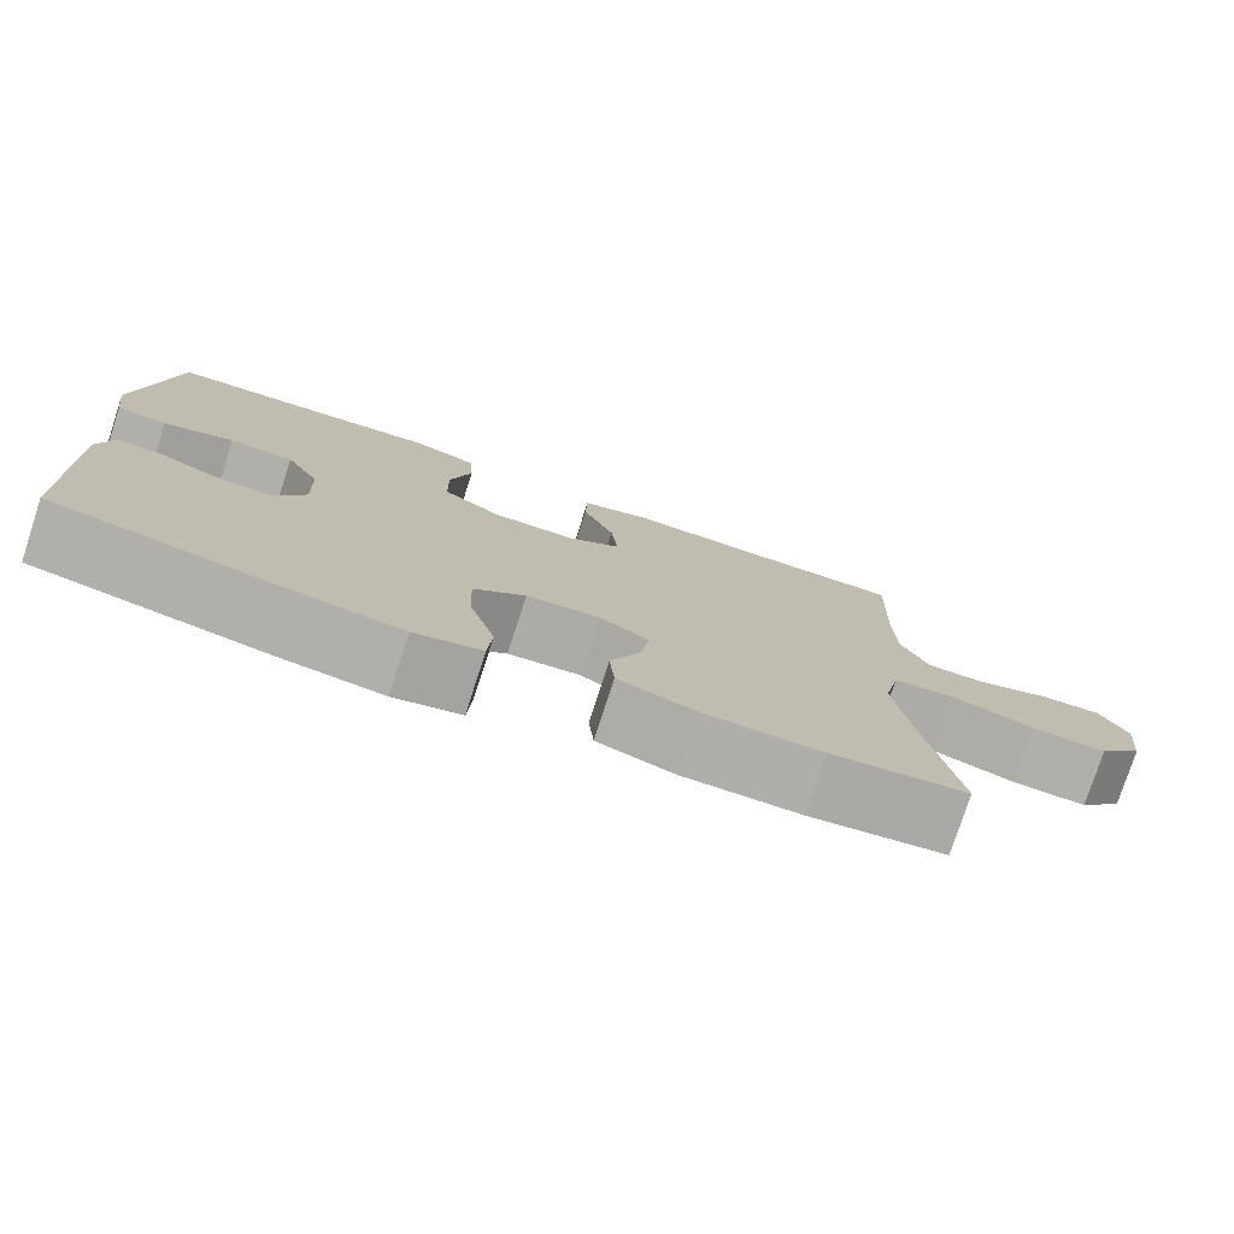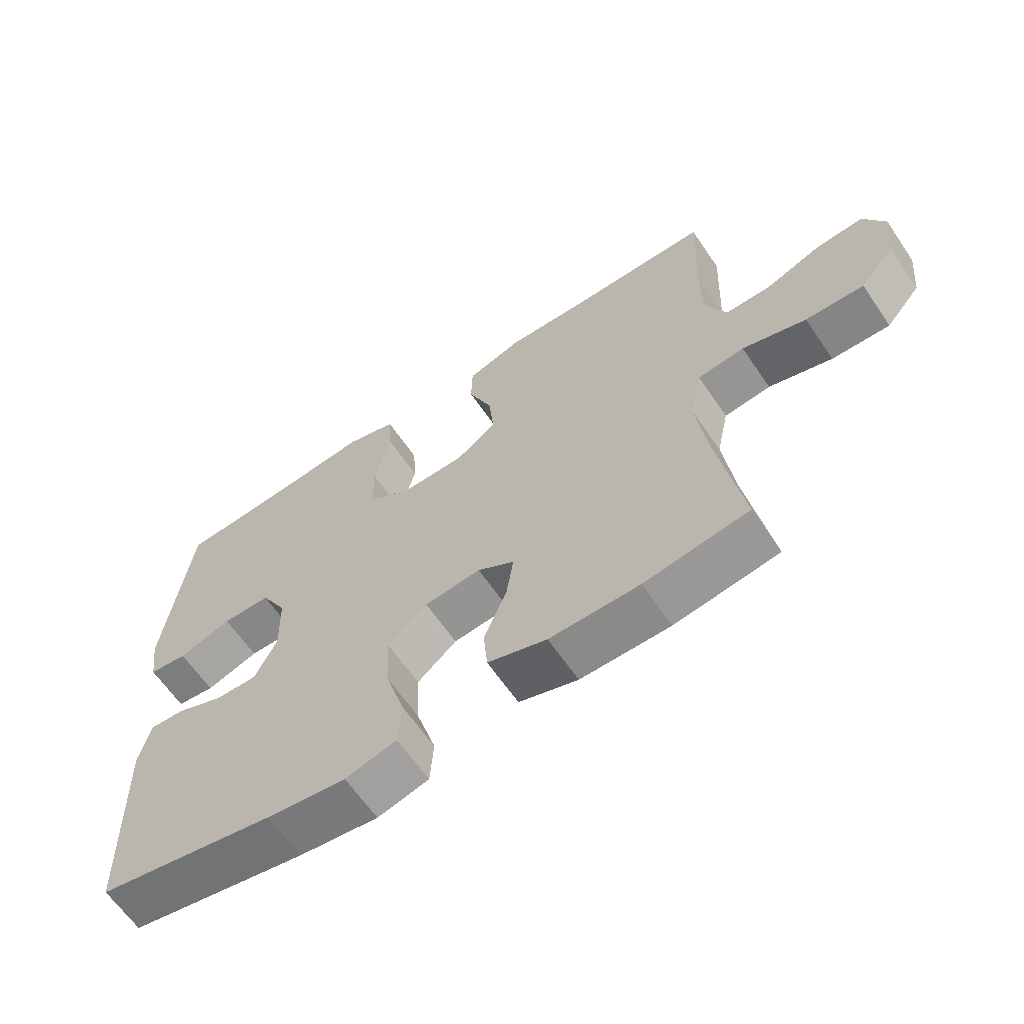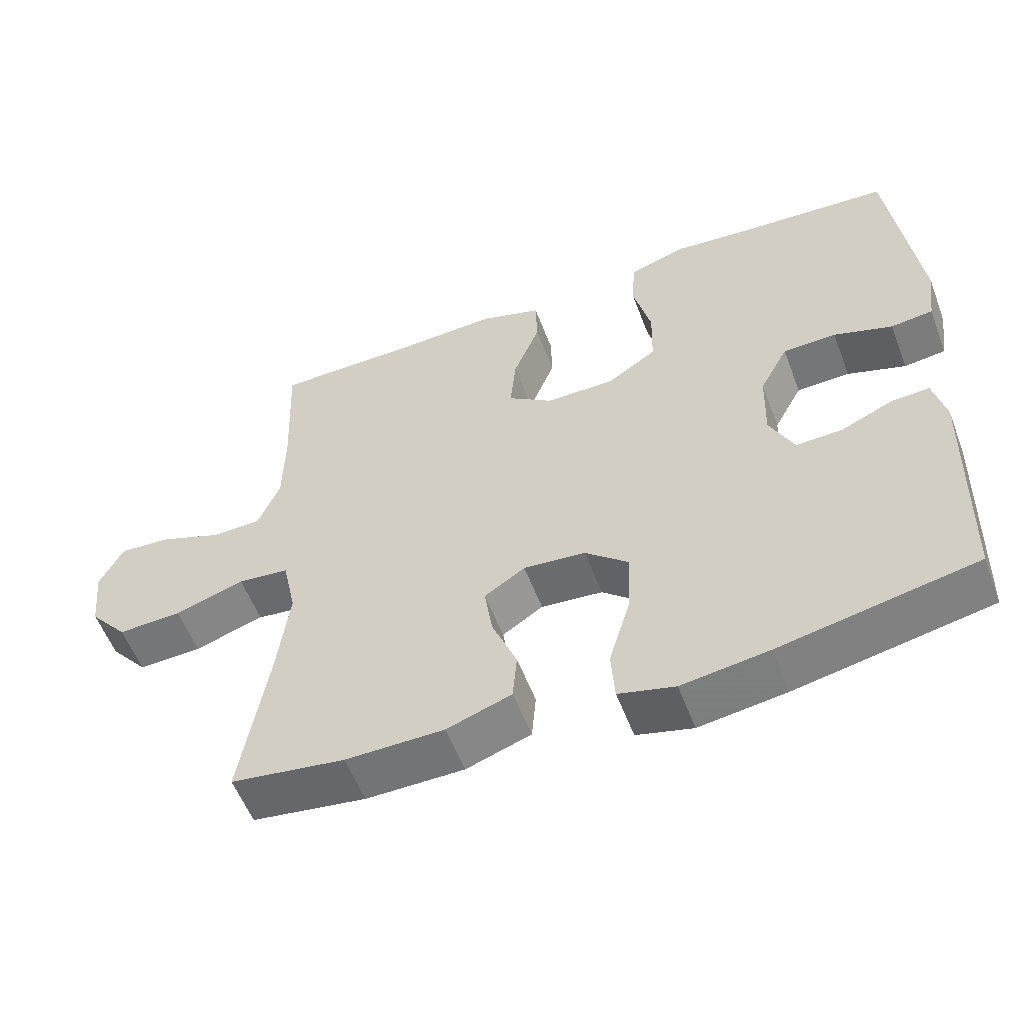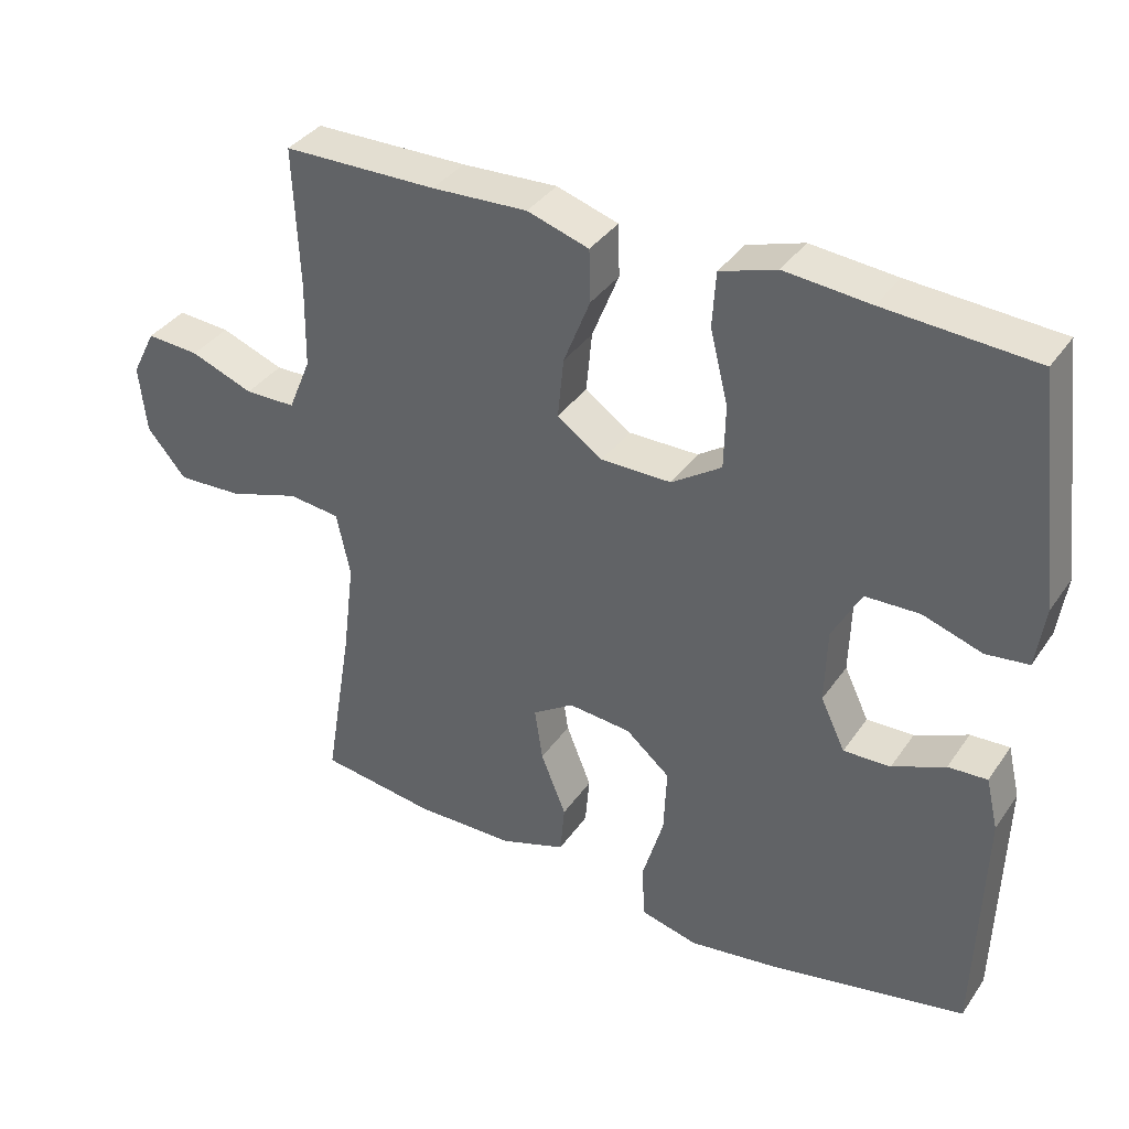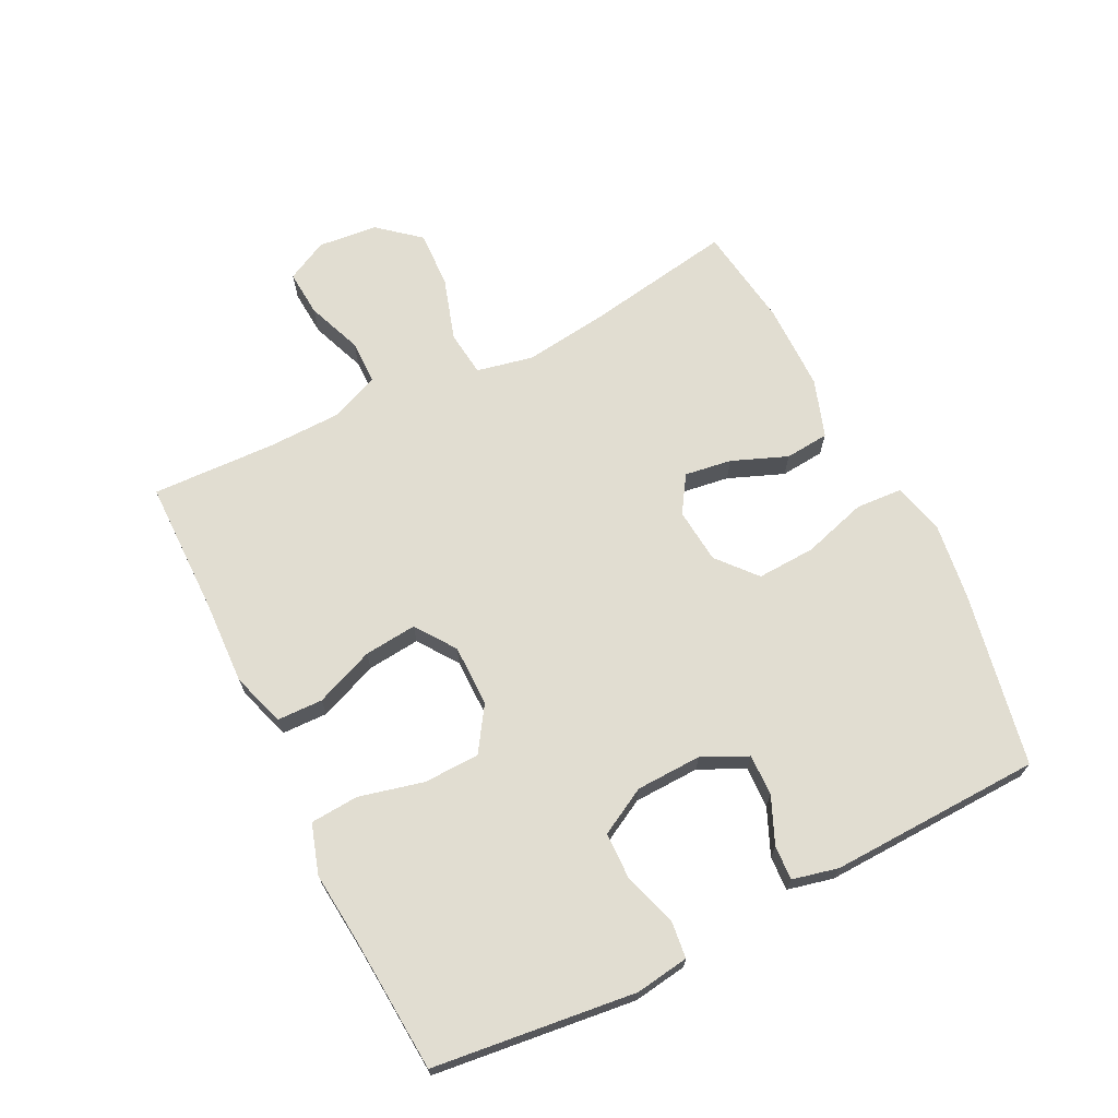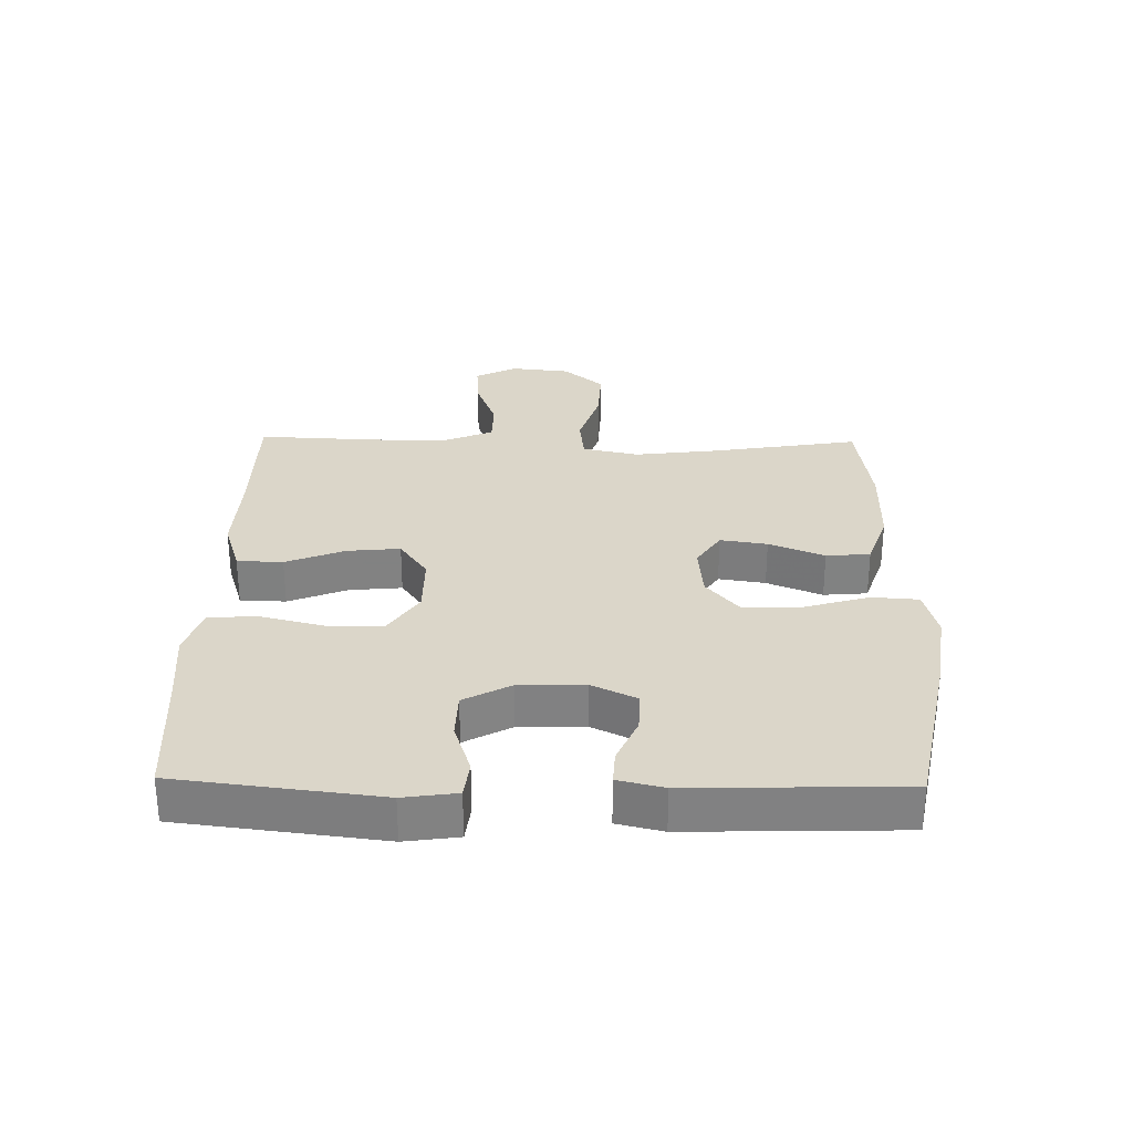
<metadata>
{"format":"obj","ext":"obj","renderer":"f3d","projection":"perspective","resolution":1024,"background":"white","views":[{"elev":-77.7,"azim":161.9,"up":"+Z"},{"elev":-63.6,"azim":-145.7,"up":"+Z"},{"elev":-56.0,"azim":20.7,"up":"+Z"},{"elev":36.7,"azim":30.3,"up":"+Z"},{"elev":68.8,"azim":63.3,"up":"+Y"},{"elev":29.7,"azim":91.1,"up":"+Y"}]}
</metadata>
<code>
v 0.5 0.07 0.5
v 0.538 0.07 0.182
v 0.526 0.07 0.098
v 0.467 0.07 0.091
v 0.385 0.07 0.118
v 0.31 0.07 0.116
v 0.27 0.07 0.042
v 0.267 0.07 -0.061
v 0.301 0.07 -0.132
v 0.366 0.07 -0.13
v 0.439 0.07 -0.098
v 0.493 0.07 -0.095
v 0.51 0.07 -0.167
v 0.5 0.07 -0.5
v 0.226 0.07 -0.554
v 0.104 0.07 -0.571
v 0.025 0.07 -0.551
v 0.02 0.07 -0.477
v 0.05 0.07 -0.376
v 0.054 0.07 -0.284
v -0.007 0.07 -0.232
v -0.094 0.07 -0.224
v -0.151 0.07 -0.261
v -0.14 0.07 -0.335
v -0.105 0.07 -0.422
v -0.111 0.07 -0.491
v -0.202 0.07 -0.522
v -0.34 0.07 -0.523
v -0.5 0.07 -0.5
v -0.462 0.07 -0.27
v -0.445 0.07 -0.135
v -0.464 0.07 -0.046
v -0.536 0.07 -0.038
v -0.634 0.07 -0.069
v -0.724 0.07 -0.073
v -0.778 0.07 -0.009
v -0.788 0.07 0.085
v -0.755 0.07 0.15
v -0.682 0.07 0.145
v -0.595 0.07 0.112
v -0.525 0.07 0.113
v -0.494 0.07 0.188
v -0.492 0.07 0.306
v -0.5 0.07 0.5
v -0.288 0.07 0.502
v -0.156 0.07 0.508
v -0.071 0.07 0.481
v -0.069 0.07 0.409
v -0.106 0.07 0.316
v -0.114 0.07 0.233
v -0.051 0.07 0.189
v 0.046 0.07 0.189
v 0.115 0.07 0.235
v 0.117 0.07 0.323
v 0.092 0.07 0.424
v 0.097 0.07 0.5
v 0.175 0.07 0.525
v 0.293 0.07 0.514
v 0.5 0 0.5
v 0.538 0 0.182
v 0.526 0 0.098
v 0.467 0 0.091
v 0.385 0 0.118
v 0.31 0 0.116
v 0.27 0 0.042
v 0.267 0 -0.061
v 0.301 0 -0.132
v 0.366 0 -0.13
v 0.439 0 -0.098
v 0.493 0 -0.095
v 0.51 0 -0.167
v 0.5 0 -0.5
v 0.226 0 -0.554
v 0.104 0 -0.571
v 0.025 0 -0.551
v 0.02 0 -0.477
v 0.05 0 -0.376
v 0.054 0 -0.284
v -0.007 0 -0.232
v -0.094 0 -0.224
v -0.151 0 -0.261
v -0.14 0 -0.335
v -0.105 0 -0.422
v -0.111 0 -0.491
v -0.202 0 -0.522
v -0.34 0 -0.523
v -0.5 0 -0.5
v -0.462 0 -0.27
v -0.445 0 -0.135
v -0.464 0 -0.046
v -0.536 0 -0.038
v -0.634 0 -0.069
v -0.724 0 -0.073
v -0.778 0 -0.009
v -0.788 0 0.085
v -0.755 0 0.15
v -0.682 0 0.145
v -0.595 0 0.112
v -0.525 0 0.113
v -0.494 0 0.188
v -0.492 0 0.306
v -0.5 0 0.5
v -0.288 0 0.502
v -0.156 0 0.508
v -0.071 0 0.481
v -0.069 0 0.409
v -0.106 0 0.316
v -0.114 0 0.233
v -0.051 0 0.189
v 0.046 0 0.189
v 0.115 0 0.235
v 0.117 0 0.323
v 0.092 0 0.424
v 0.097 0 0.5
v 0.175 0 0.525
v 0.293 0 0.514
f 55 56 57 58
f 54 55 58 1
f 53 54 1 2
f 52 53 2 3
f 51 52 3
f 46 47 48 49
f 45 46 49 50
f 43 44 45 50
f 42 43 50 51
f 37 38 39 40
f 37 40 41
f 36 37 41
f 33 34 35 36
f 32 33 36 41
f 27 28 29 30
f 27 30 31
f 24 25 26 27
f 23 24 27 31
f 22 23 31 32
f 16 17 18 19
f 16 19 20
f 15 16 20
f 14 15 20
f 13 14 20 21
f 10 11 12 13
f 9 10 13 21
f 3 4 5
f 51 3 5
f 51 5 6
f 42 51 6 7
f 41 42 7 8
f 21 22 32 41
f 8 9 21 41
f 116 115 114 113
f 59 116 113 112
f 60 59 112 111
f 61 60 111 110
f 61 110 109
f 107 106 105 104
f 108 107 104 103
f 108 103 102 101
f 109 108 101 100
f 98 97 96 95
f 99 98 95
f 99 95 94
f 94 93 92 91
f 99 94 91 90
f 88 87 86 85
f 89 88 85
f 85 84 83 82
f 89 85 82 81
f 90 89 81 80
f 77 76 75 74
f 78 77 74
f 78 74 73
f 78 73 72
f 79 78 72 71
f 71 70 69 68
f 79 71 68 67
f 63 62 61
f 63 61 109
f 64 63 109
f 65 64 109 100
f 66 65 100 99
f 99 90 80 79
f 99 79 67 66
f 1 59 60 2
f 2 60 61 3
f 3 61 62 4
f 4 62 63 5
f 5 63 64 6
f 6 64 65 7
f 7 65 66 8
f 8 66 67 9
f 9 67 68 10
f 10 68 69 11
f 11 69 70 12
f 12 70 71 13
f 13 71 72 14
f 14 72 73 15
f 15 73 74 16
f 16 74 75 17
f 17 75 76 18
f 18 76 77 19
f 19 77 78 20
f 20 78 79 21
f 21 79 80 22
f 22 80 81 23
f 23 81 82 24
f 24 82 83 25
f 25 83 84 26
f 26 84 85 27
f 27 85 86 28
f 28 86 87 29
f 29 87 88 30
f 30 88 89 31
f 31 89 90 32
f 32 90 91 33
f 33 91 92 34
f 34 92 93 35
f 35 93 94 36
f 36 94 95 37
f 37 95 96 38
f 38 96 97 39
f 39 97 98 40
f 40 98 99 41
f 41 99 100 42
f 42 100 101 43
f 43 101 102 44
f 44 102 103 45
f 45 103 104 46
f 46 104 105 47
f 47 105 106 48
f 48 106 107 49
f 49 107 108 50
f 50 108 109 51
f 51 109 110 52
f 52 110 111 53
f 53 111 112 54
f 54 112 113 55
f 55 113 114 56
f 56 114 115 57
f 57 115 116 58
f 58 116 59 1

</code>
